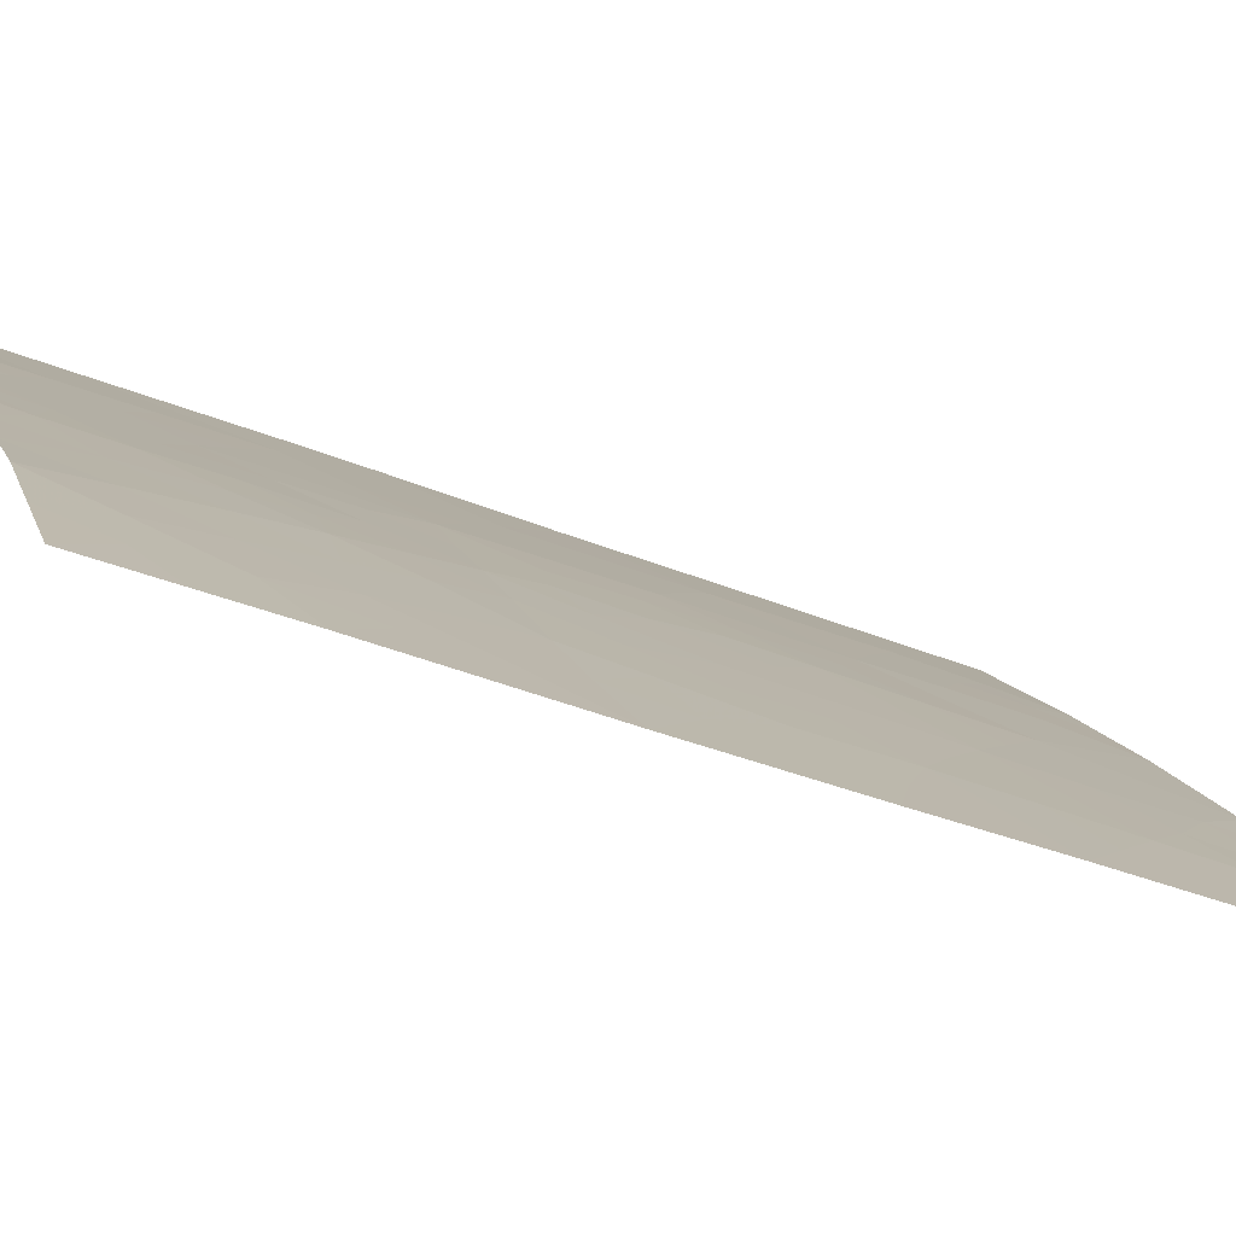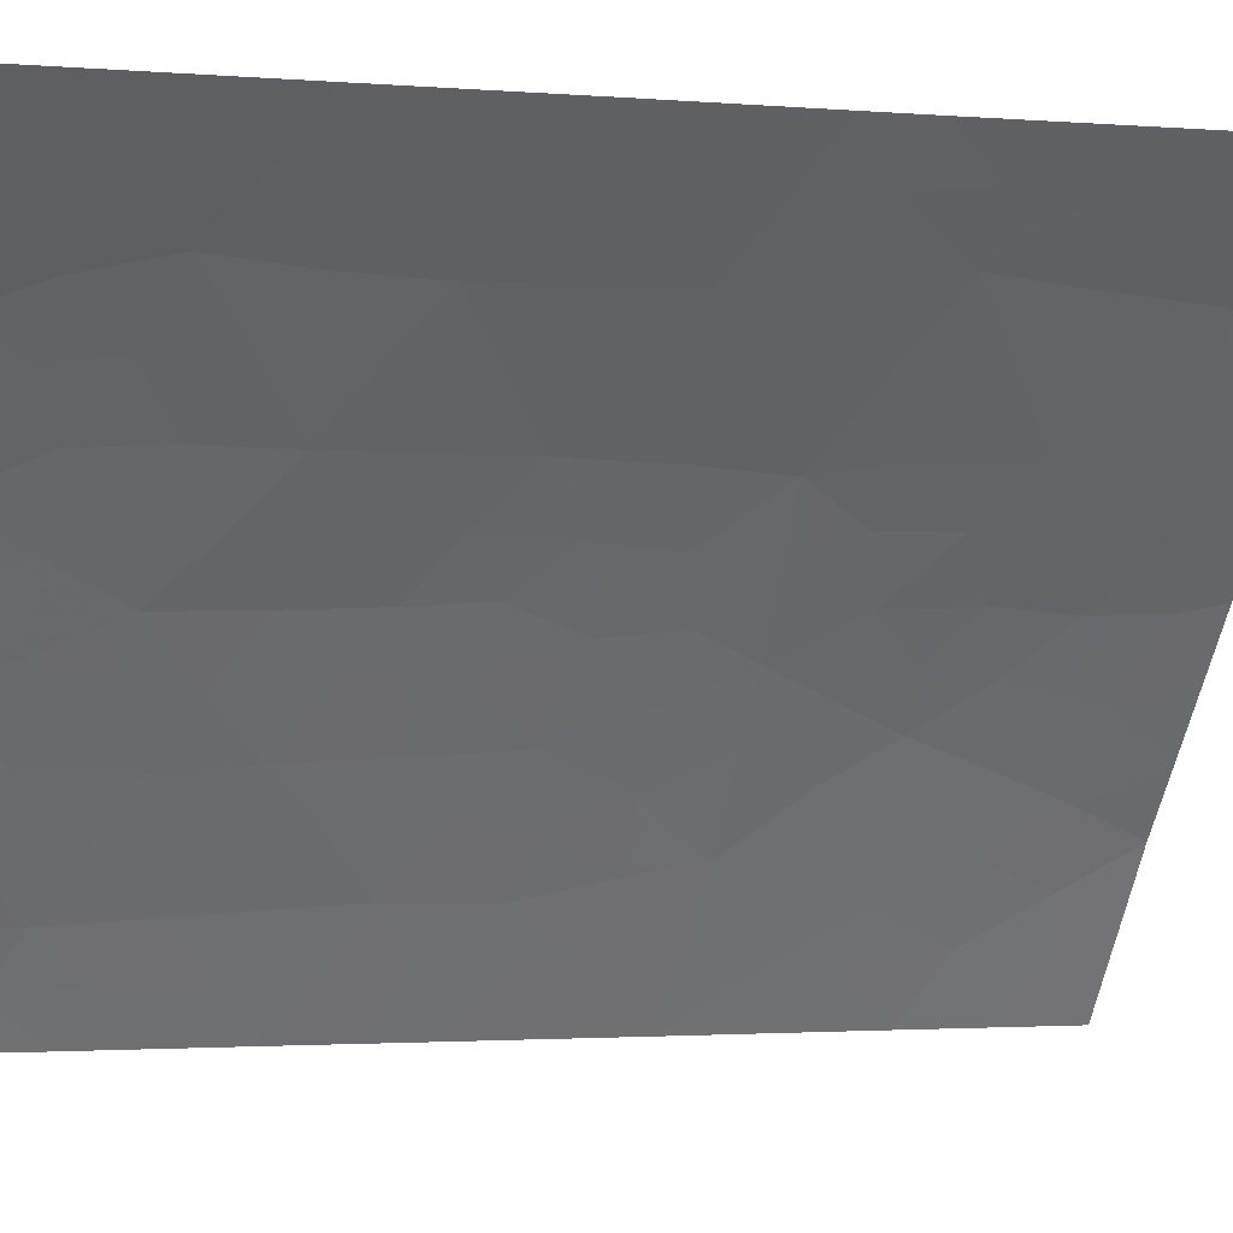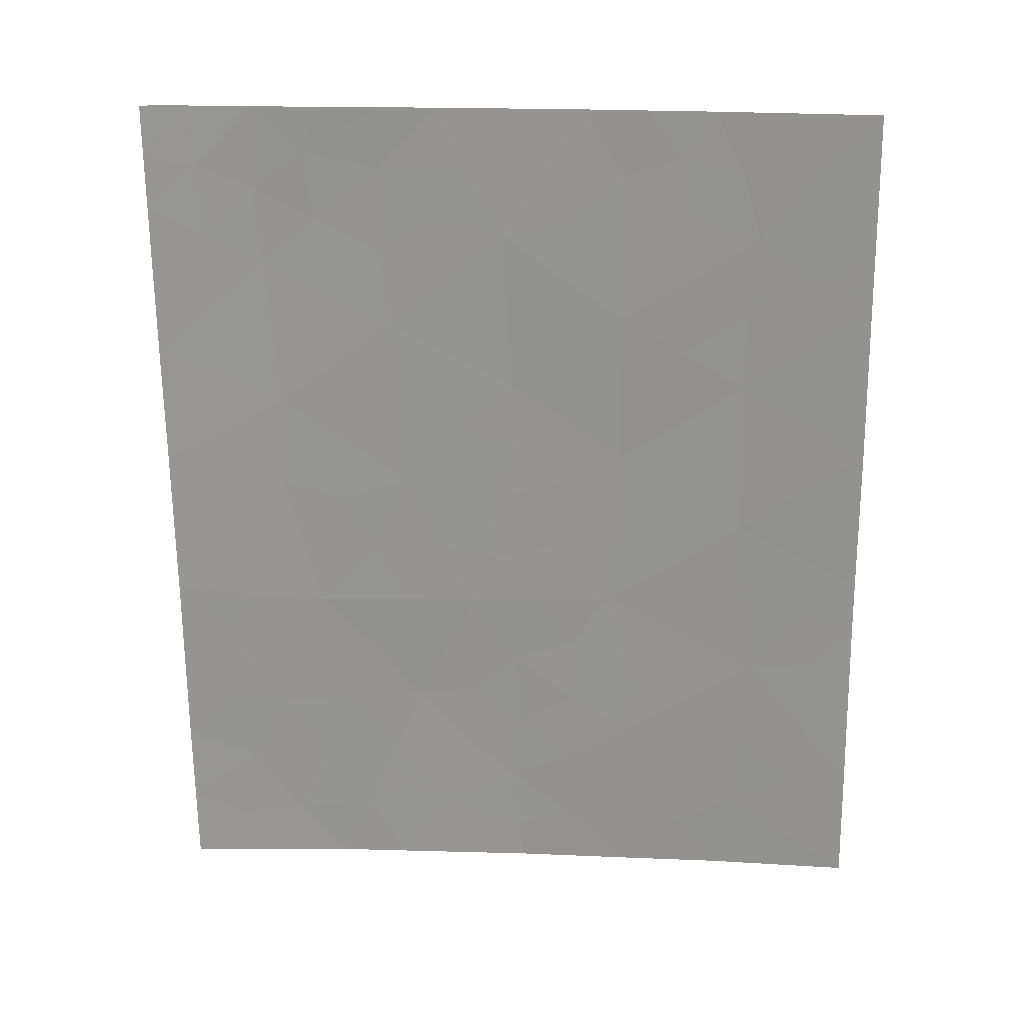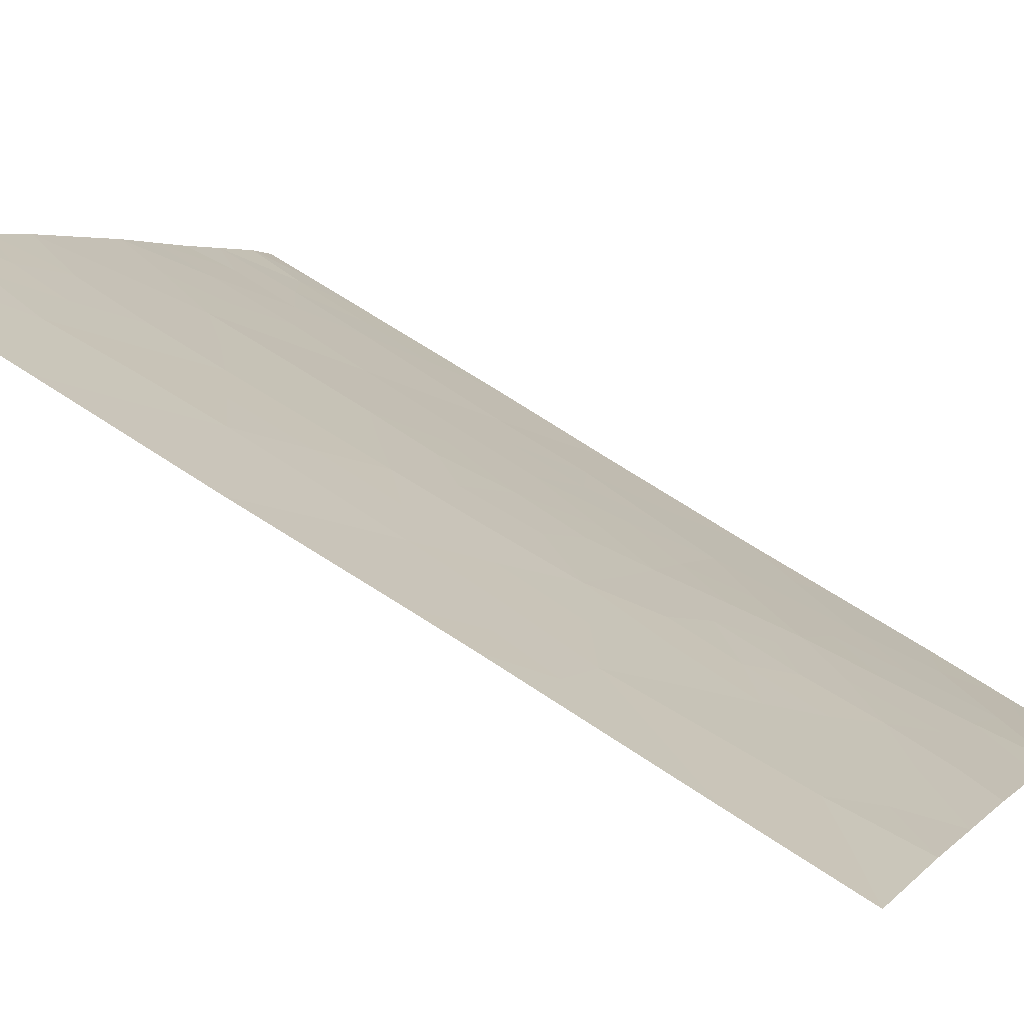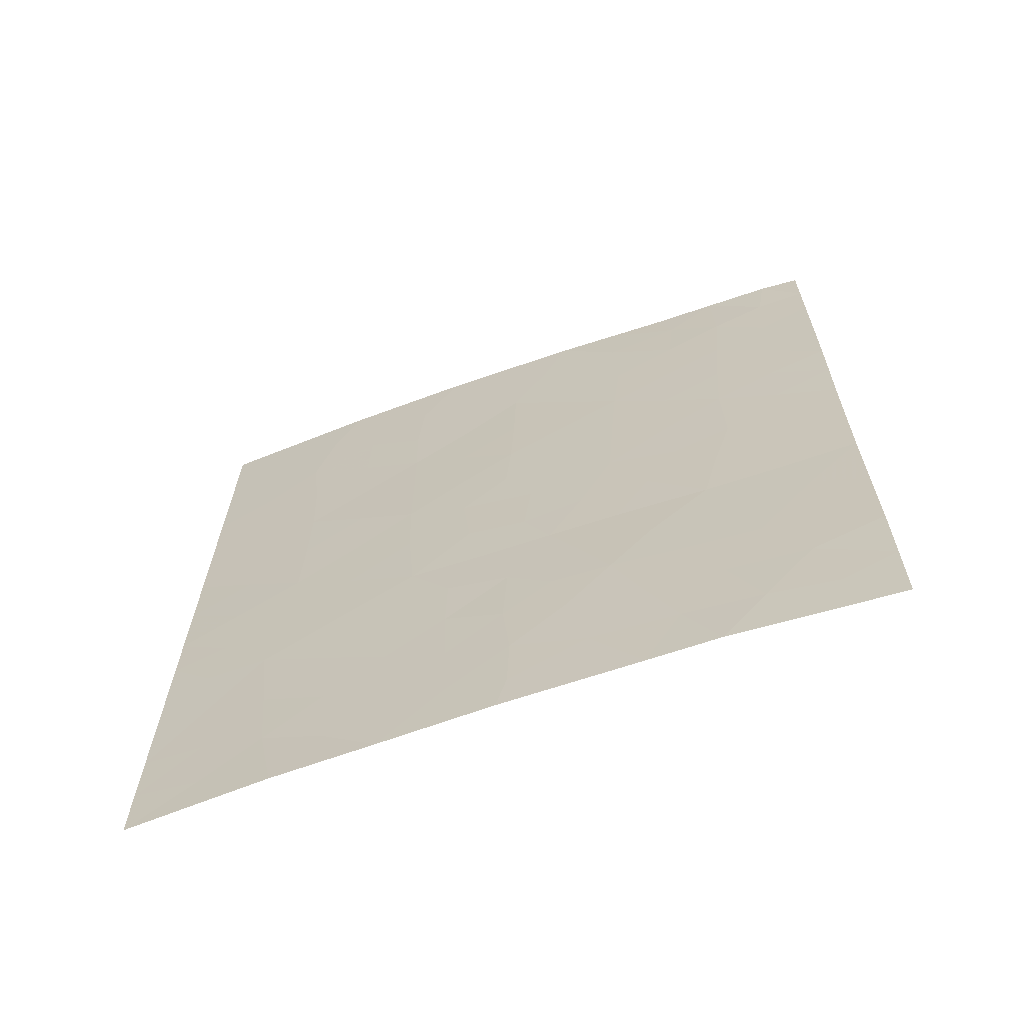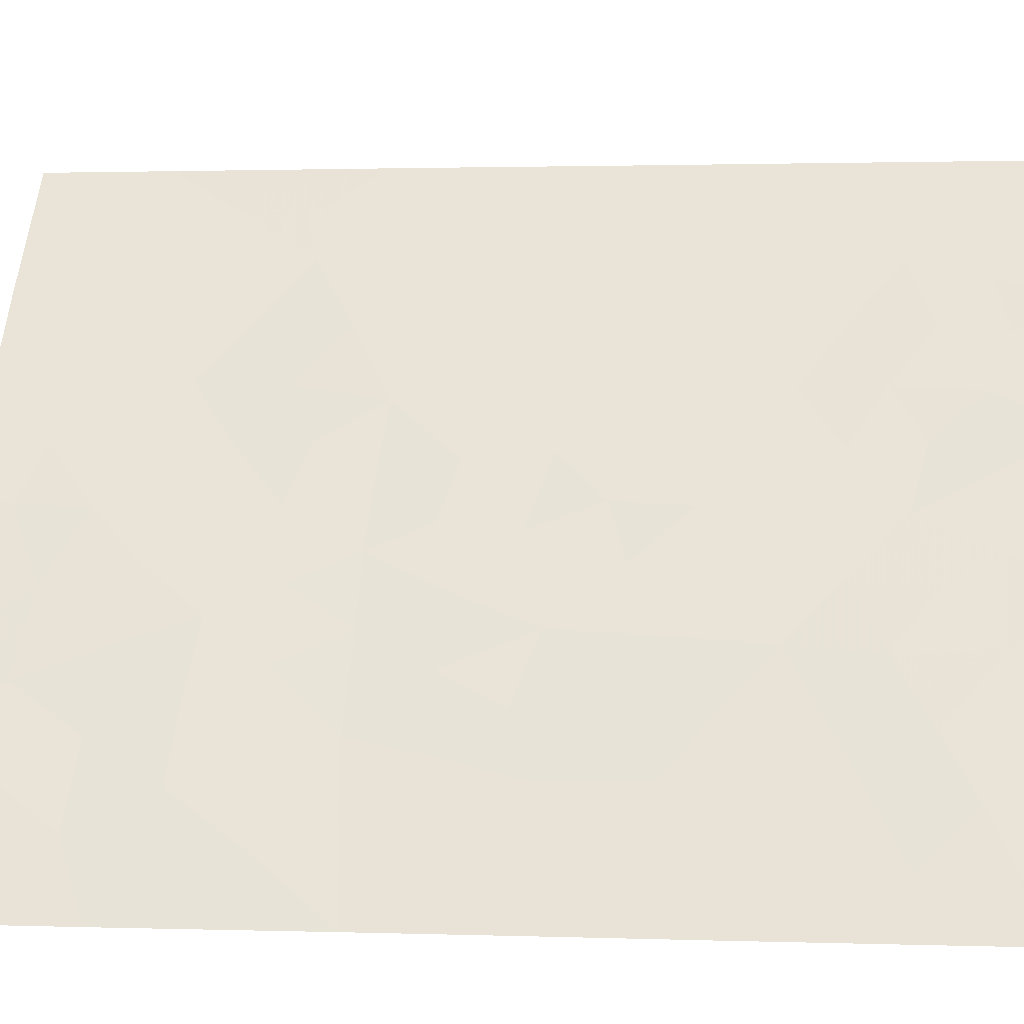
<metadata>
{"format":"obj","ext":"obj","renderer":"f3d","projection":"perspective","resolution":1024,"background":"white","views":[{"elev":-40.6,"azim":62.8,"up":"+Z"},{"elev":-1.9,"azim":-107.6,"up":"+Z"},{"elev":23.5,"azim":-125.5,"up":"+Y"},{"elev":60.3,"azim":-56.0,"up":"+Z"},{"elev":-67.1,"azim":70.5,"up":"+Y"},{"elev":1.0,"azim":96.0,"up":"+Z"}]}
</metadata>
<code>
v 53.31 -41 36.05
v 52.1 -39.8 37.51
v 53.09 -50 36.12
v 53.11 -47.67 36.14
v 57.33 -45.36 30.72
v 51.91 -46.5 37.59
v 52.11 -44.2 37.39
v 50.96 -45.04 38.72
v 53.75 -38 35.6
v 57.49 -39.47 30.72
v 57.19 -38 31.2
v 53.34 -45.43 35.93
v 57.53 -38 30.72
v 50.95 -45.81 38.72
v 56.54 -40.25 31.99
v 55.89 -50 32.62
v 57.24 -50 30.72
v 57.29 -47.88 30.72
v 50.98 -43.02 38.72
v 54.34 -42.04 34.79
v 53.29 -43.12 36.04
v 55.42 -41.13 33.4
v 54.41 -39.79 34.72
v 56.01 -38 32.69
v 55.27 -43.57 33.54
v 51.02 -40.73 38.72
v 51.03 -39.82 38.72
v 50.89 -48.38 38.72
v 52.18 -50 37.22
v 50.86 -50 38.72
v 55.28 -50 33.39
v 51.06 -38 38.72
v 55 -38 34.03
v 52.56 -38 37.01
v 54.1 -50 34.9
v 54.24 -48.55 34.77
v 56.38 -47.29 31.99
v 57.39 -43.24 30.72
v 55.16 -47.14 33.66
v 57.44 -41.6 30.72
v 52.04 -48.84 37.39
v 54.5 -43.85 34.53
v 56.39 -42.34 32.11
v 56.37 -43.6 32.09
v 55.62 -49.09 32.99
v 56.04 -45.54 32.48
v 52.18 -42 37.37
v 54.64 -45.53 34.31
v 56.61 -39.16 31.92
v 52.73 -40.45 36.74
v 52.77 -39.47 36.73
v 53.31 -40 36.08
v 53.3 -42.05 36.04
v 52.74 -42.58 36.7
v 52.75 -41.5 36.7
v 53.8 -39.59 35.48
v 53.38 -38.94 36.02
v 53.85 -40.46 35.4
v 56.08 -39.58 32.6
v 57.51 -38.73 30.72
v 55.51 -40.05 33.32
v 55.99 -40.68 32.69
v 56.27 -49.19 32.11
v 57.27 -48.94 30.72
v 56.82 -49.3 31.34
v 56.7 -48.27 31.54
v 56.56 -50 31.67
v 51 -41.87 38.72
v 51.59 -41.39 38.05
v 51.58 -42.5 38.04
v 53.82 -42.55 35.41
v 53.84 -41.5 35.4
v 55.04 -39.56 33.93
v 54.94 -40.49 34.04
v 54.37 -38 34.81
v 54.77 -38.82 34.3
v 50.97 -44.03 38.72
v 51.55 -43.59 38.05
v 51.52 -44.64 38.08
v 52.16 -43.1 37.37
v 51.57 -40.37 38.1
v 51.49 -39.59 38.21
v 51.52 -50 37.97
v 51.48 -49.41 38.02
v 50.88 -49.19 38.72
v 51.45 -48.49 38.08
v 52.59 -49.31 36.72
v 52.64 -50 36.67
v 52.29 -38.82 37.3
v 51.63 -38.87 38.06
v 51.81 -38 37.86
v 51.05 -38.91 38.72
v 55.51 -38.86 33.36
v 55.51 -38 33.36
v 54.38 -40.95 34.75
v 51.41 -47.43 38.14
v 51.98 -47.74 37.48
v 53.66 -47.15 35.49
v 54.19 -47.58 34.85
v 53.66 -48.17 35.46
v 52.16 -40.92 37.41
v 55.86 -43.87 32.76
v 56.17 -44.7 32.33
v 55.57 -44.66 33.13
v 54.87 -41.59 34.11
v 56.02 -48.2 32.46
v 54.63 -47.06 34.31
v 54.24 -46.49 34.8
v 54.91 -46.34 33.98
v 57.41 -42.42 30.72
v 56.88 -42.82 31.42
v 56.92 -41.9 31.4
v 54.88 -48.99 33.94
v 54.74 -47.88 34.16
v 55.37 -48.06 33.35
v 57.47 -40.54 30.72
v 56.98 -40.92 31.37
v 57.03 -39.86 31.33
v 56.45 -41.31 32.06
v 52.84 -38.66 36.67
v 53.15 -38 36.3
v 52.72 -43.69 36.7
v 55.76 -47.24 32.84
v 55.52 -46.37 33.17
v 56.18 -46.4 32.27
v 54.69 -50 34.15
v 54.2 -49.44 34.79
v 54.78 -42.73 34.2
v 54.28 -42.97 34.84
v 52.69 -44.82 36.71
v 53.3 -44.23 36.01
v 52.61 -45.96 36.77
v 53.16 -46.59 36.11
v 52.54 -47.1 36.82
v 51.45 -45.64 38.14
v 52.04 -45.31 37.45
v 53.59 -50 35.51
v 53.66 -49.18 35.45
v 50.92 -47.1 38.72
v 51.34 -46.45 38.25
v 55.35 -42.29 33.48
v 55.9 -41.76 32.76
v 55.85 -42.88 32.81
v 52.56 -48.23 36.79
v 53.11 -48.78 36.12
v 56.87 -46.23 31.34
v 57.31 -46.62 30.72
v 53.84 -43.57 35.36
v 53.89 -44.58 35.27
v 53.69 -46.23 35.49
v 54.03 -45.5 35.07
v 54.96 -44.64 33.93
v 54.42 -44.79 34.61
v 55.25 -45.52 33.52
v 57.36 -44.3 30.72
v 56.78 -44.58 31.5
v 56.89 -43.7 31.38
v 56.15 -38.63 32.51
v 56.6 -38 31.95
v 54.06 -38.85 35.18
v 56.86 -47.21 31.33
v 57.09 -38.83 31.29
v 56.65 -45.48 31.64
f 50 51 52
f 53 54 55
f 9 160 57
f 58 52 56
f 10 162 60
f 61 59 62
f 45 106 63
f 64 65 66
f 67 63 65
f 68 69 70
f 71 53 72
f 73 61 74
f 75 76 160
f 77 78 79
f 78 70 80
f 2 81 82
f 30 84 83
f 85 86 84
f 3 88 87
f 89 90 91
f 82 92 90
f 95 72 58
f 86 96 97
f 98 99 100
f 69 81 101
f 102 103 104
f 74 105 95
f 107 108 109
f 110 111 112
f 114 115 113
f 116 117 118
f 112 119 117
f 89 120 51
f 121 57 120
f 122 80 54
f 123 124 125
f 126 127 113
f 128 42 129
f 130 122 131
f 132 133 134
f 135 79 136
f 130 132 136
f 137 138 127
f 139 140 96
f 107 114 99
f 105 141 128
f 141 142 143
f 62 119 142
f 87 144 145
f 144 97 134
f 131 148 149
f 150 151 108
f 143 44 102
f 148 71 129
f 42 152 153
f 146 125 163
f 104 154 152
f 155 156 157
f 103 156 163
f 44 111 157
f 115 123 106
f 124 109 154
f 133 150 98
f 135 6 140
f 55 101 50
f 151 149 153
f 138 145 100
f 10 118 162
f 49 159 162
f 158 59 93
f 1 50 52
f 50 2 51
f 52 51 57
f 1 53 55
f 53 21 54
f 55 54 47
f 160 23 56
f 23 58 56
f 58 1 52
f 56 52 57
f 15 59 49
f 11 13 60
f 60 162 11
f 22 61 62
f 61 93 59
f 62 59 15
f 16 45 63
f 63 106 66
f 18 64 66
f 64 17 65
f 17 67 65
f 67 16 63
f 65 63 66
f 19 68 70
f 68 26 69
f 70 69 47
f 20 71 72
f 71 21 53
f 72 53 1
f 23 73 74
f 73 93 61
f 74 61 22
f 9 75 160
f 75 33 76
f 160 76 23
f 8 77 79
f 77 19 78
f 79 78 7
f 7 78 80
f 78 19 70
f 80 70 47
f 81 27 82
f 27 81 26
f 41 29 84
f 83 84 29
f 30 85 84
f 85 28 86
f 84 86 41
f 31 45 16
f 29 87 88
f 87 29 41
f 34 89 91
f 89 2 90
f 91 90 32
f 2 82 90
f 82 27 92
f 90 92 32
f 93 33 94
f 24 158 94
f 23 95 58
f 95 20 72
f 58 72 1
f 33 93 76
f 76 73 23
f 41 86 97
f 86 28 96
f 97 96 6
f 4 98 100
f 98 108 99
f 100 99 36
f 47 69 101
f 69 26 81
f 101 81 2
f 25 102 104
f 102 44 103
f 104 103 46
f 23 74 95
f 74 22 105
f 95 105 20
f 66 106 37
f 39 107 109
f 109 108 48
f 40 110 112
f 110 38 111
f 112 111 43
f 45 31 113
f 36 114 113
f 114 39 115
f 113 115 45
f 10 116 118
f 116 40 117
f 118 117 15
f 40 112 117
f 112 43 119
f 117 119 15
f 2 89 51
f 89 34 120
f 51 120 57
f 34 121 120
f 121 9 57
f 21 122 54
f 122 7 80
f 54 80 47
f 37 123 125
f 123 39 124
f 125 124 46
f 31 126 113
f 126 35 127
f 113 127 36
f 20 128 129
f 128 25 42
f 12 130 131
f 130 7 122
f 131 122 21
f 6 132 134
f 132 12 133
f 134 133 4
f 6 135 136
f 135 8 79
f 136 79 7
f 7 130 136
f 130 12 132
f 136 132 6
f 35 137 127
f 137 3 138
f 127 138 36
f 28 139 96
f 139 14 140
f 96 140 6
f 108 107 99
f 107 39 114
f 99 114 36
f 20 105 128
f 105 22 141
f 128 141 25
f 25 141 143
f 141 22 142
f 143 142 43
f 22 62 142
f 62 15 119
f 142 119 43
f 3 87 145
f 87 41 144
f 145 144 4
f 4 144 134
f 144 41 97
f 134 97 6
f 66 37 161
f 12 131 149
f 131 21 148
f 149 148 42
f 150 12 151
f 108 151 48
f 25 143 102
f 143 43 44
f 42 148 129
f 148 21 71
f 129 71 20
f 42 25 152
f 153 152 48
f 25 104 152
f 104 46 154
f 152 154 48
f 38 155 157
f 155 5 156
f 157 156 44
f 103 44 156
f 44 43 111
f 157 111 38
f 45 115 106
f 115 39 123
f 106 123 37
f 46 124 154
f 124 39 109
f 154 109 48
f 4 133 98
f 133 12 150
f 98 150 108
f 8 135 14
f 140 14 135
f 1 55 50
f 55 47 101
f 50 101 2
f 48 151 153
f 151 12 149
f 153 149 42
f 36 138 100
f 138 3 145
f 100 145 4
f 15 49 118
f 162 118 49
f 49 158 159
f 158 24 159
f 93 94 158
f 158 49 59
f 160 56 57
f 161 146 147
f 162 159 11
f 76 93 73
f 66 161 18
f 161 147 18
f 163 125 46
f 146 161 37
f 146 37 125
f 163 156 5
f 46 103 163
f 146 5 147
f 146 163 5

</code>
